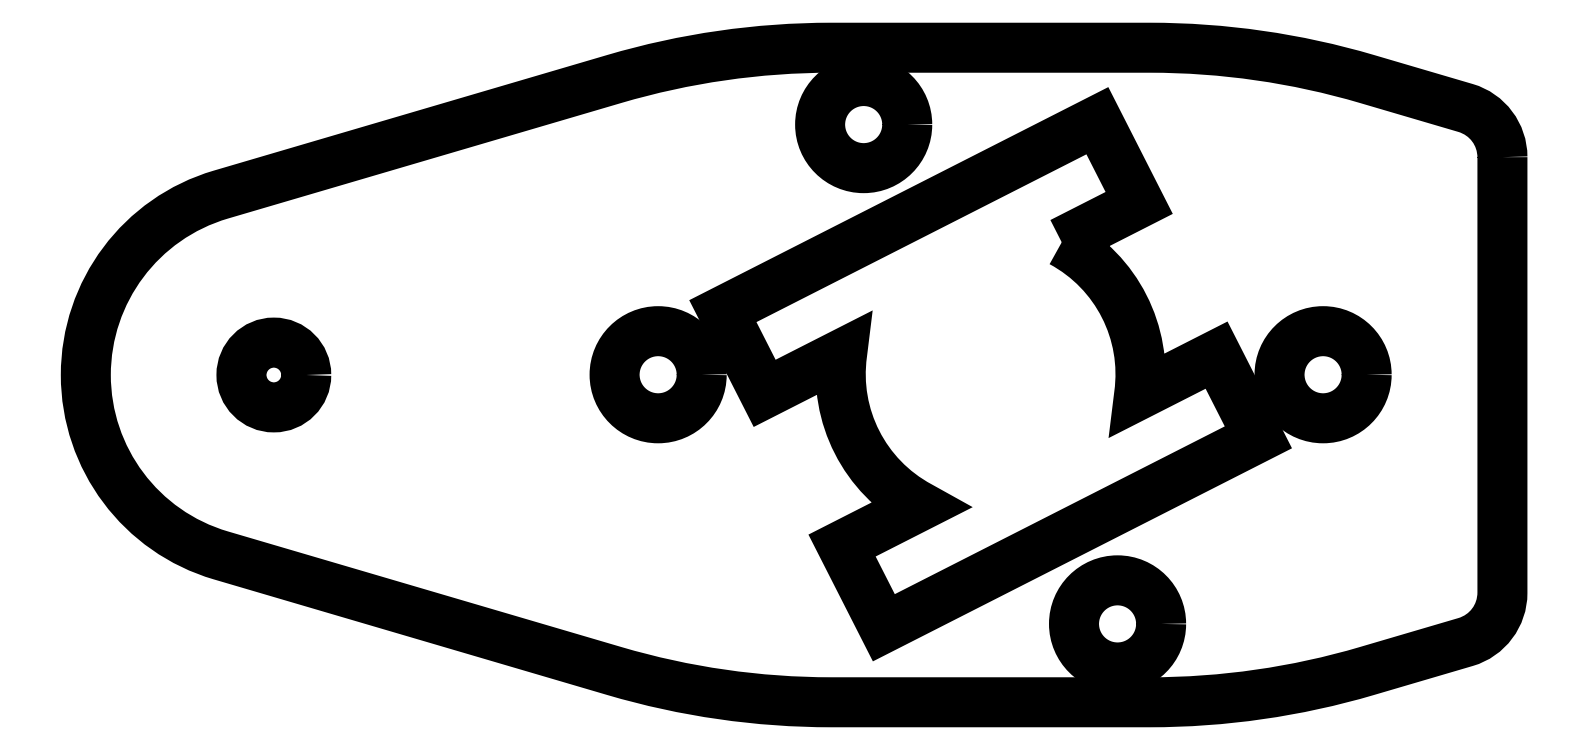
<metadata>
{"format":"dxf","ext":"dxf","renderer":"ezdxf+matplotlib","layout":"modelspace","background":"white","min_lineweight":24,"dpi":150}
</metadata>
<code>
0
SECTION
2
ENTITIES
0
LWPOLYLINE
8
0
90
14
70
1
43
0
10
-84.25
20
1.454
10
-84.25
20
-15.55
42
-0.3328
10
-85.69
20
-17.47
10
-89.55
20
-18.61
42
-0.07157
10
-98.01
20
-19.82
10
-110.5
20
-19.82
42
-0.07157
10
-118.9
20
-18.61
10
-134.3
20
-14.09
42
-0.7484
10
-134.3
20
-0.008208
10
-118.9
20
4.508
42
-0.07157
10
-110.5
20
5.725
10
-98.01
20
5.725
42
-0.07157
10
-89.55
20
4.508
10
-85.69
20
3.372
42
-0.3328
0
CIRCLE
8
0
10
-117.2
20
-7.039
30
0
40
1.7
210
-9.861e-32
220
1.025e-45
230
1
0
CIRCLE
8
0
10
-91.25
20
-7.039
30
0
40
1.7
210
-9.861e-32
220
1.025e-45
230
1
0
LWPOLYLINE
8
0
90
12
70
1
43
0
10
-101.5
20
-1.871
42
-0.3127
10
-98.44
20
-7.811
10
-95.41
20
-6.274
10
-93.78
20
-9.483
10
-108.4
20
-16.92
10
-110
20
-13.71
10
-107
20
-12.17
42
-0.3127
10
-110
20
-6.229
10
-113.1
20
-7.766
10
-114.7
20
-4.557
10
-100.1
20
2.876
10
-98.43
20
-0.3332
0
CIRCLE
8
0
10
-132.2
20
-7.05
30
0
40
1.265
210
9.861e-32
220
-1.972e-31
230
1
0
CIRCLE
8
0
10
-99.28
20
-16.77
30
0
40
1.7
210
-9.861e-32
220
1.025e-45
230
1
0
CIRCLE
8
0
10
-109.2
20
2.725
30
0
40
1.7
210
-9.861e-32
220
1.025e-45
230
1
0
ENDSEC
0
EOF

</code>
